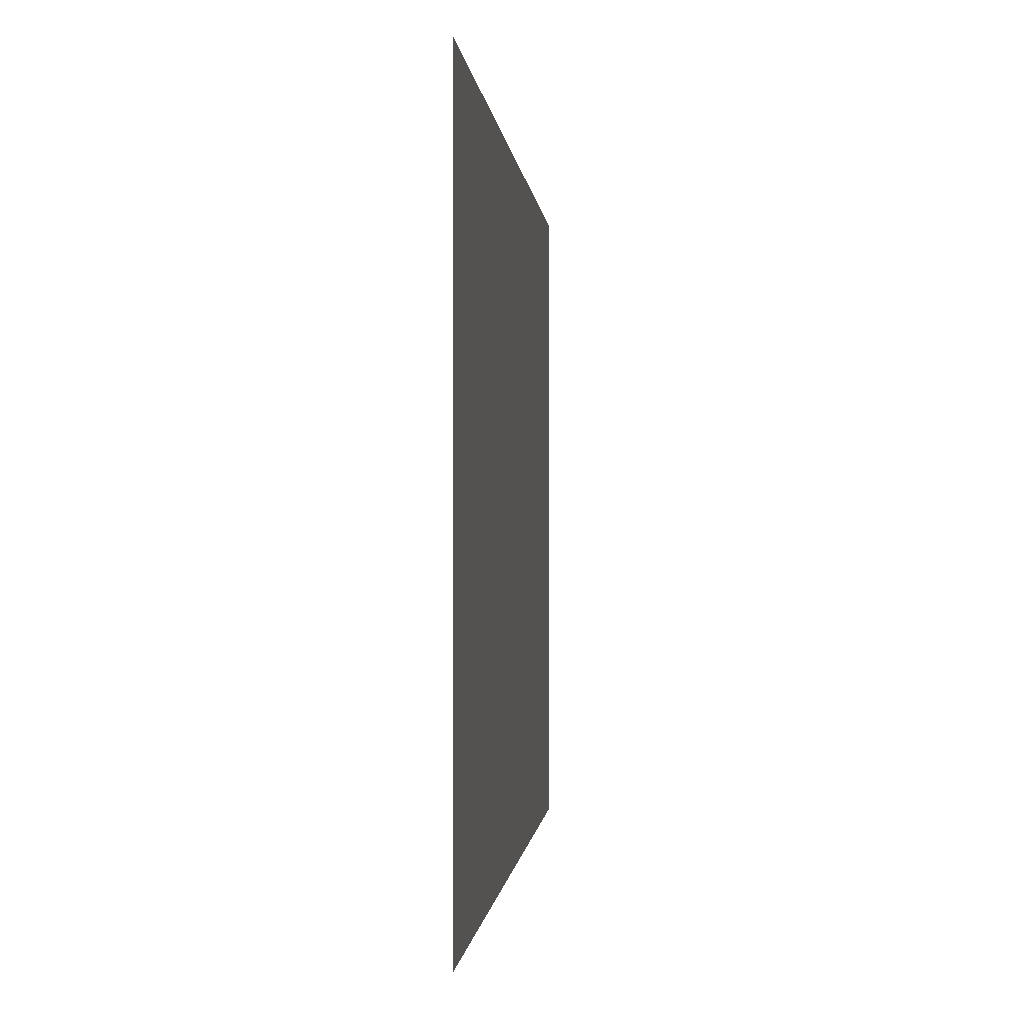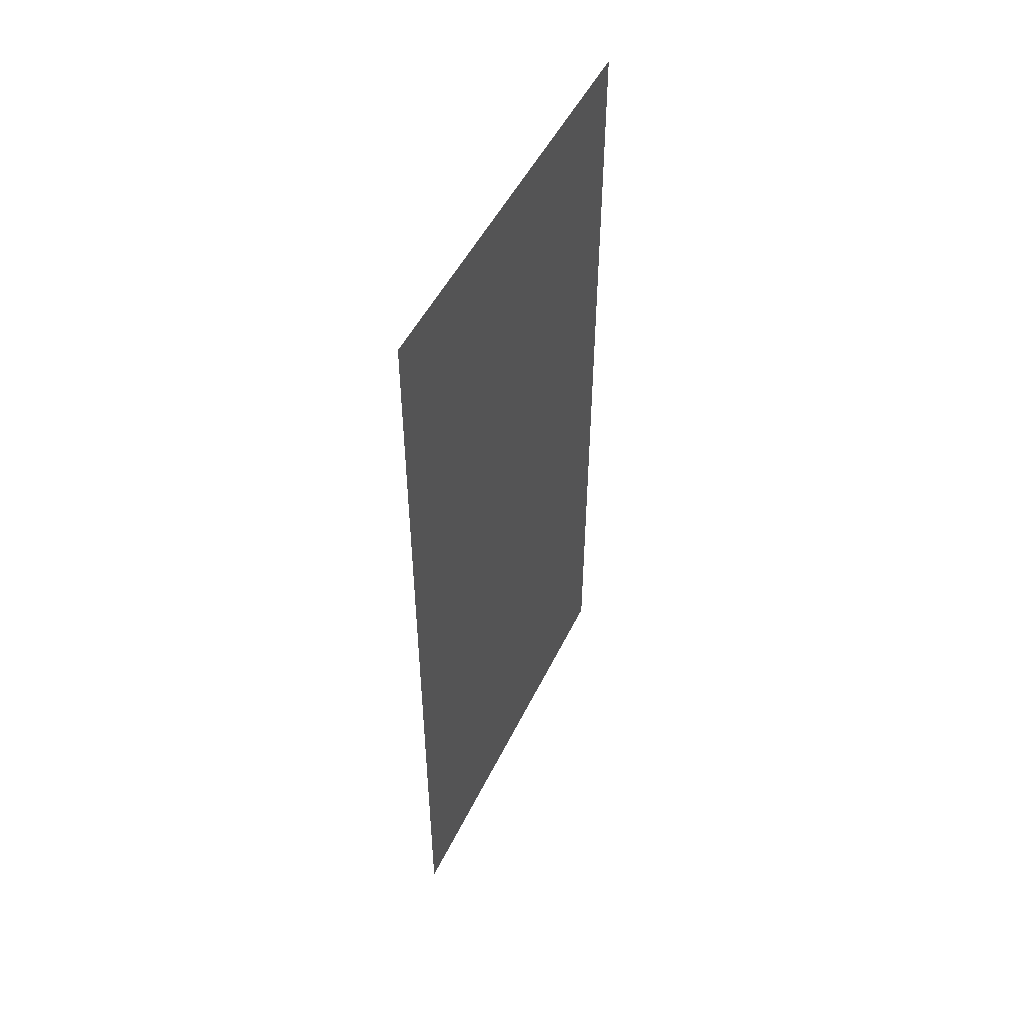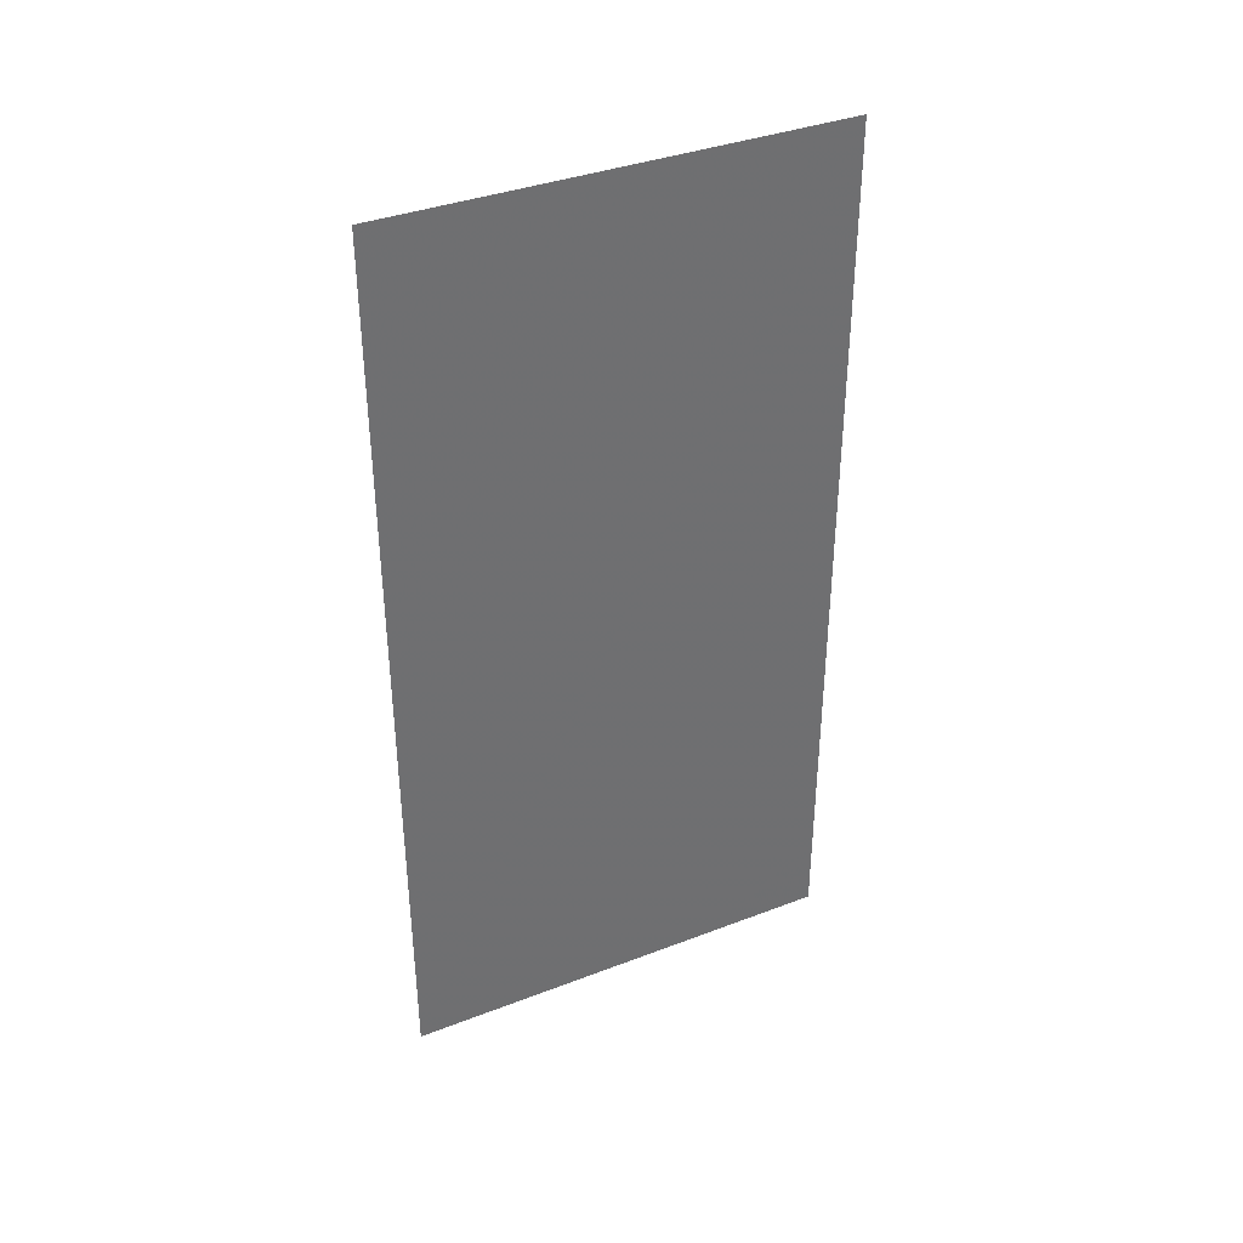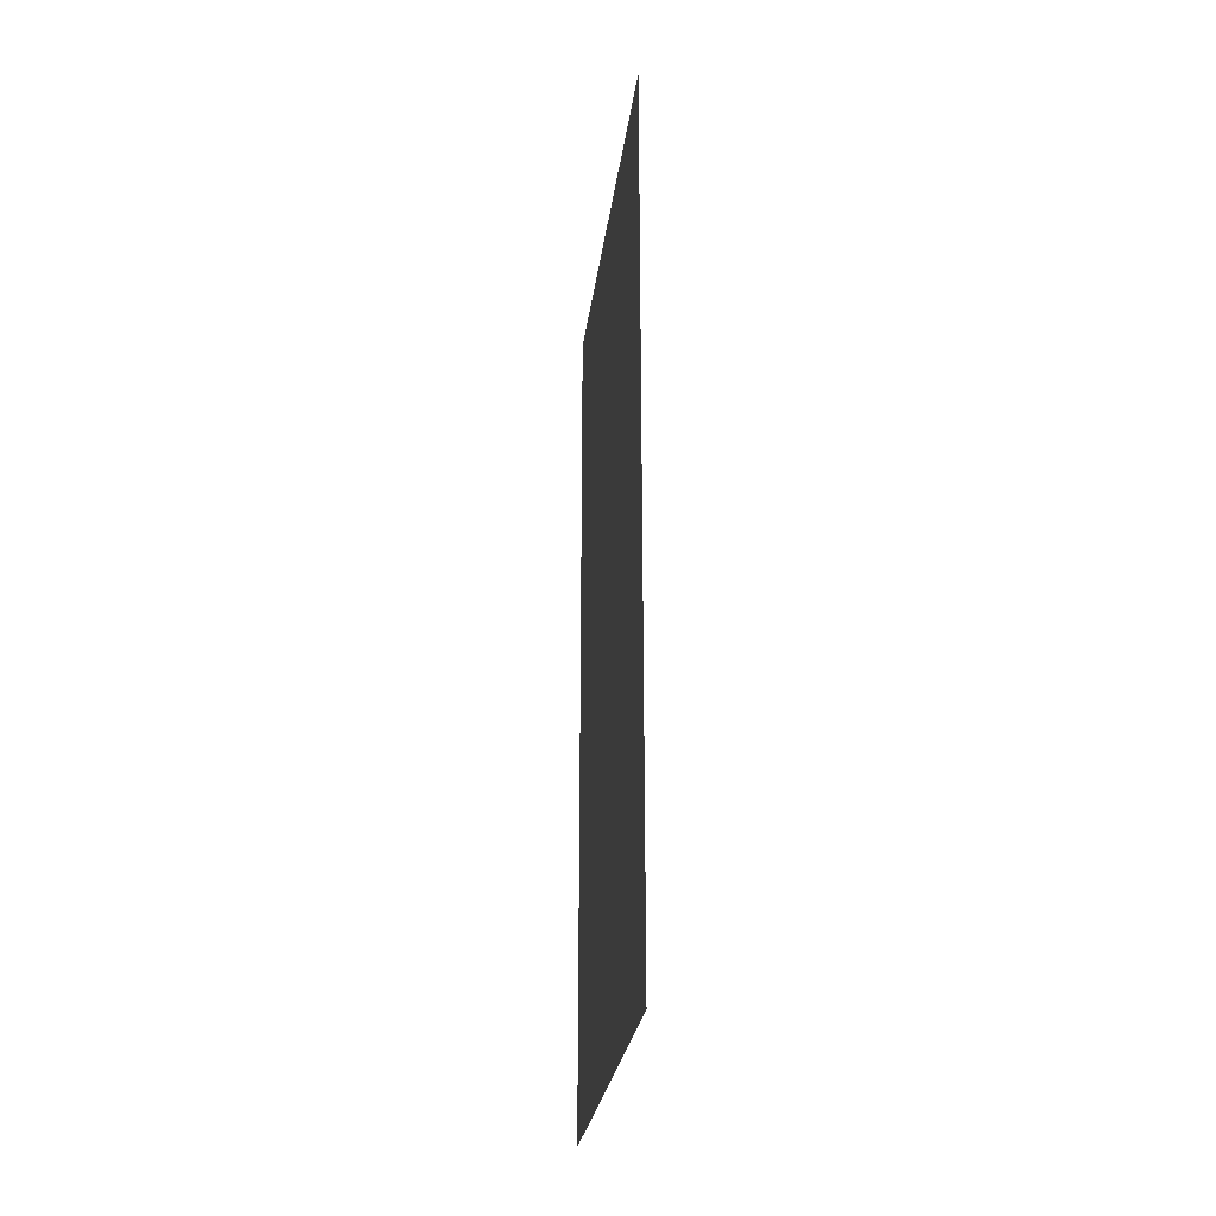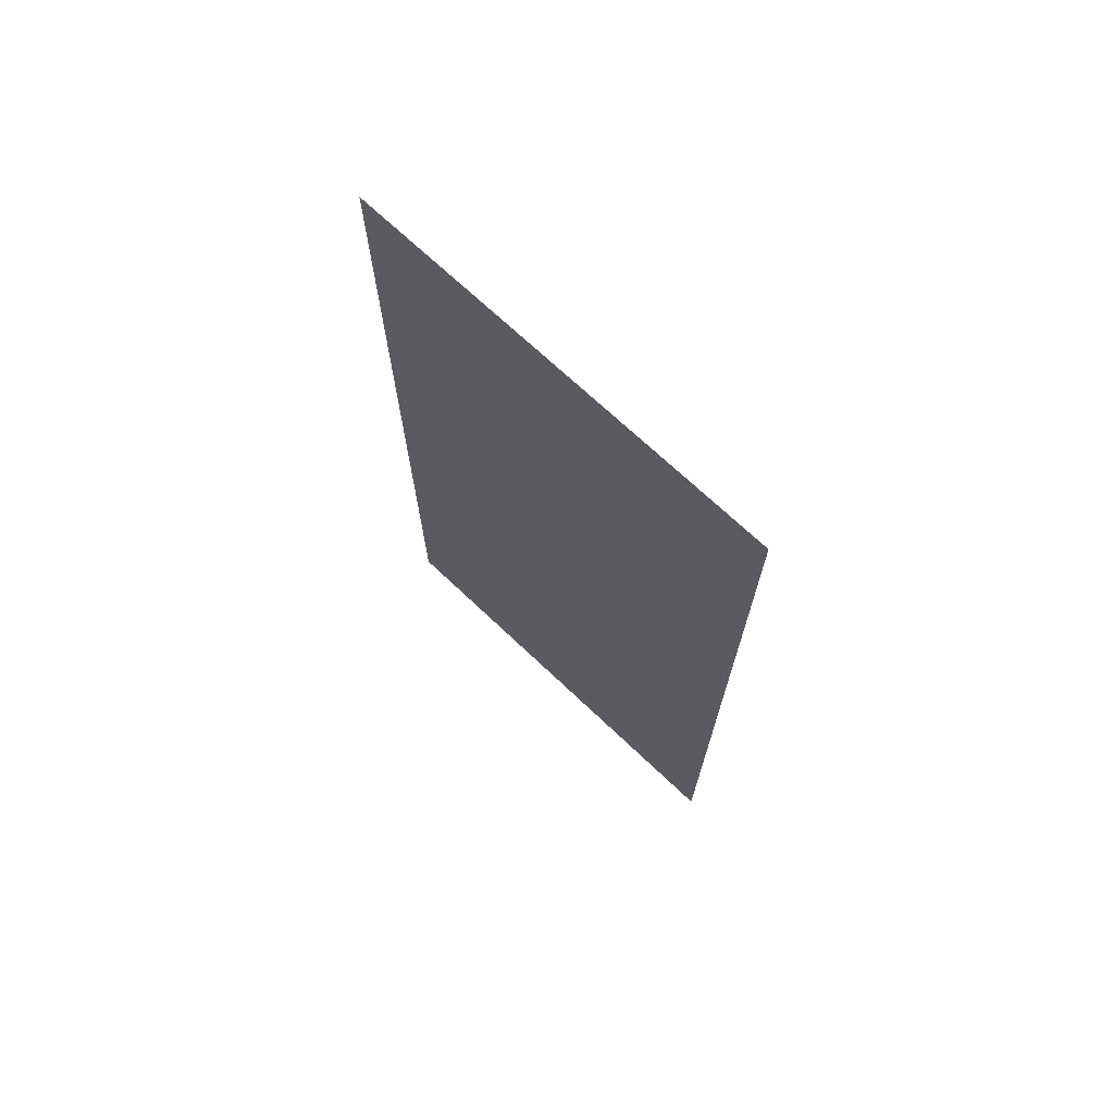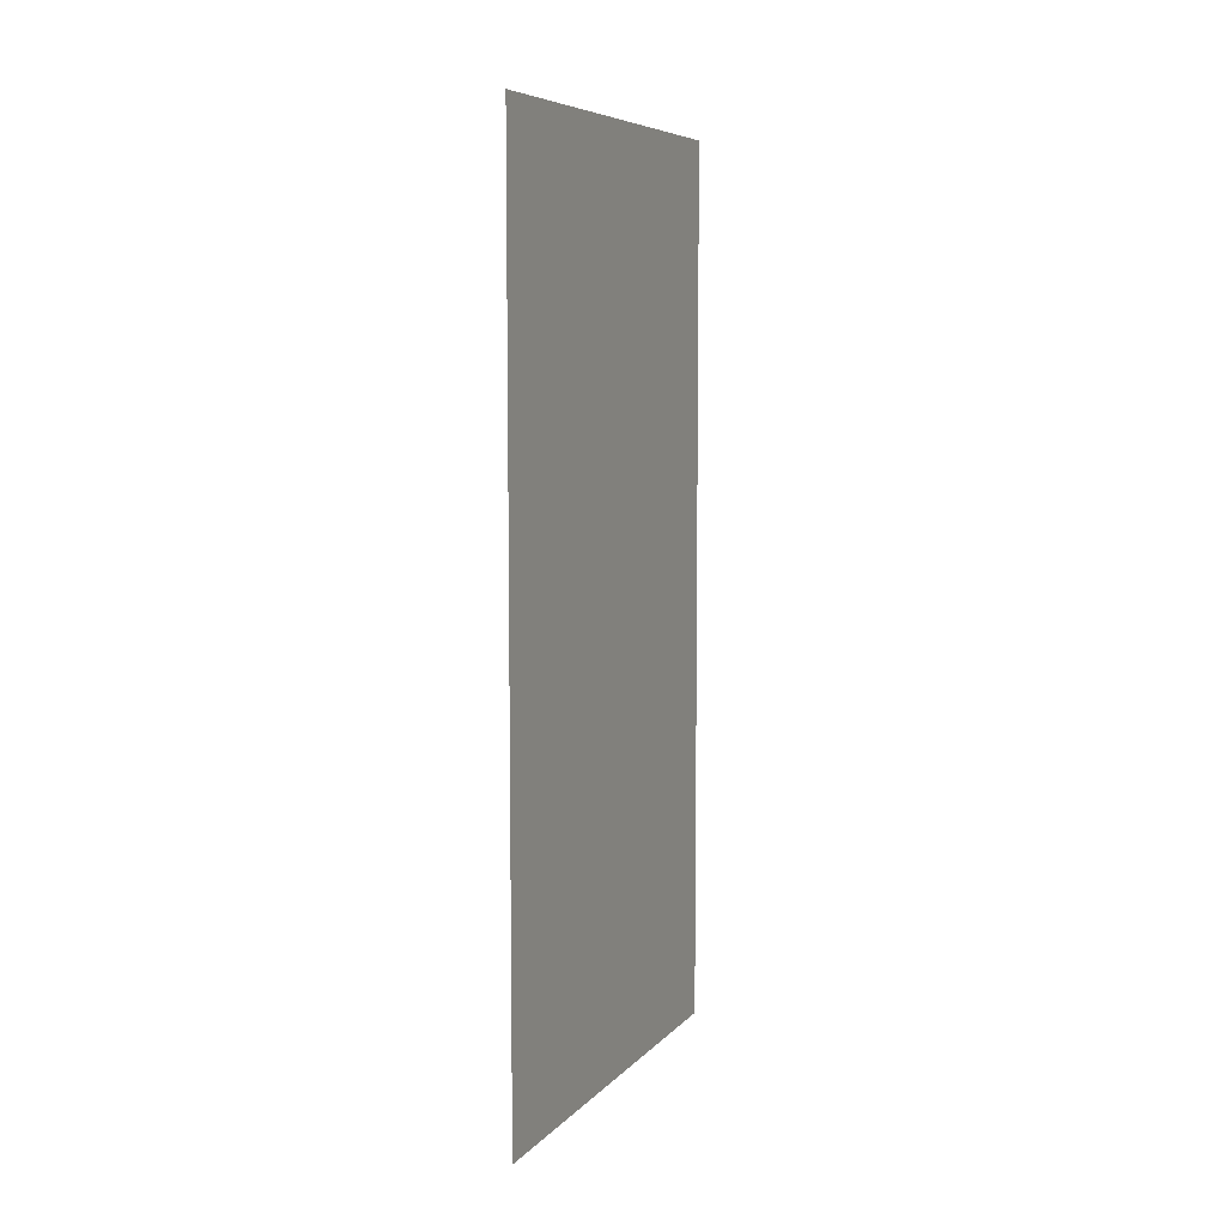
<metadata>
{"format":"obj","ext":"obj","renderer":"f3d","projection":"perspective","resolution":1024,"background":"white","views":[{"elev":-0.5,"azim":3.6,"up":"+Y"},{"elev":49.7,"azim":-154.8,"up":"+Z"},{"elev":37.4,"azim":63.8,"up":"+Z"},{"elev":-27.4,"azim":-7.3,"up":"+Z"},{"elev":70.3,"azim":133.5,"up":"+Z"},{"elev":7.1,"azim":-157.5,"up":"+Z"}]}
</metadata>
<code>
v 5270 172.8 -1501
v 5270 172.8 -1450
v 5270 198.4 -1450
v 5270 172.8 -1501
v 5270 198.4 -1450
v 5270 198.4 -1501
f 1 2 3
f 4 5 6

</code>
